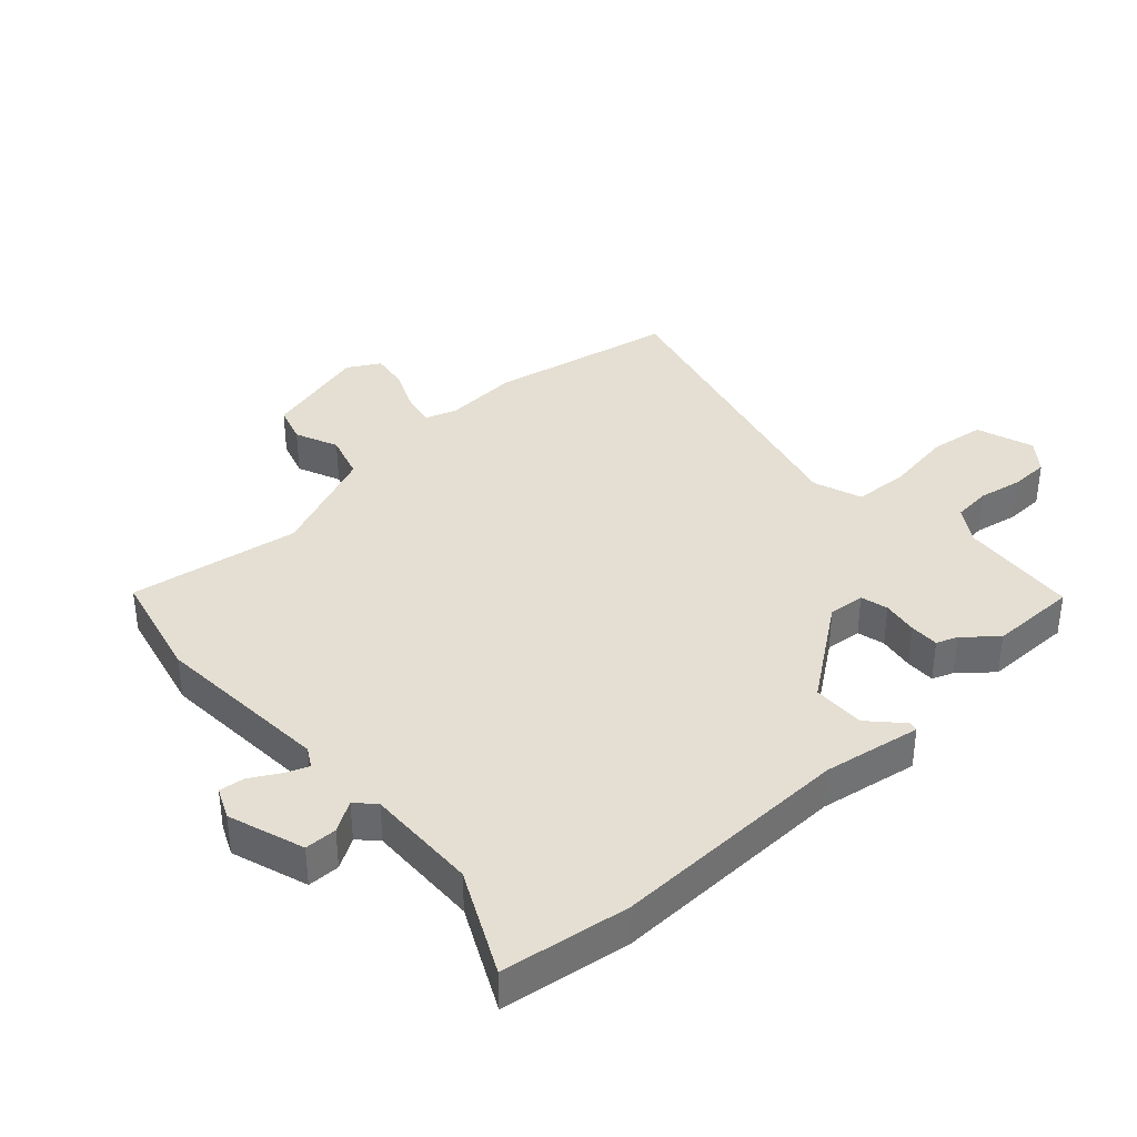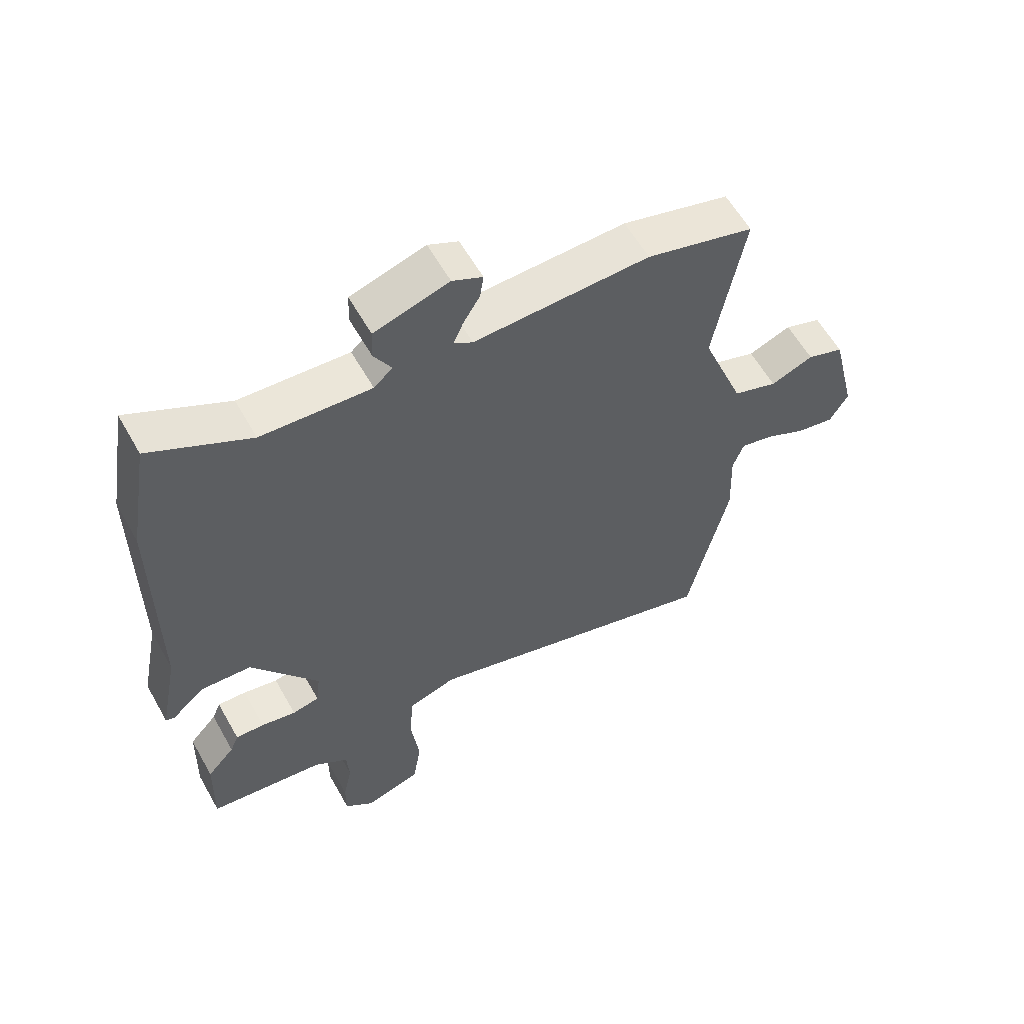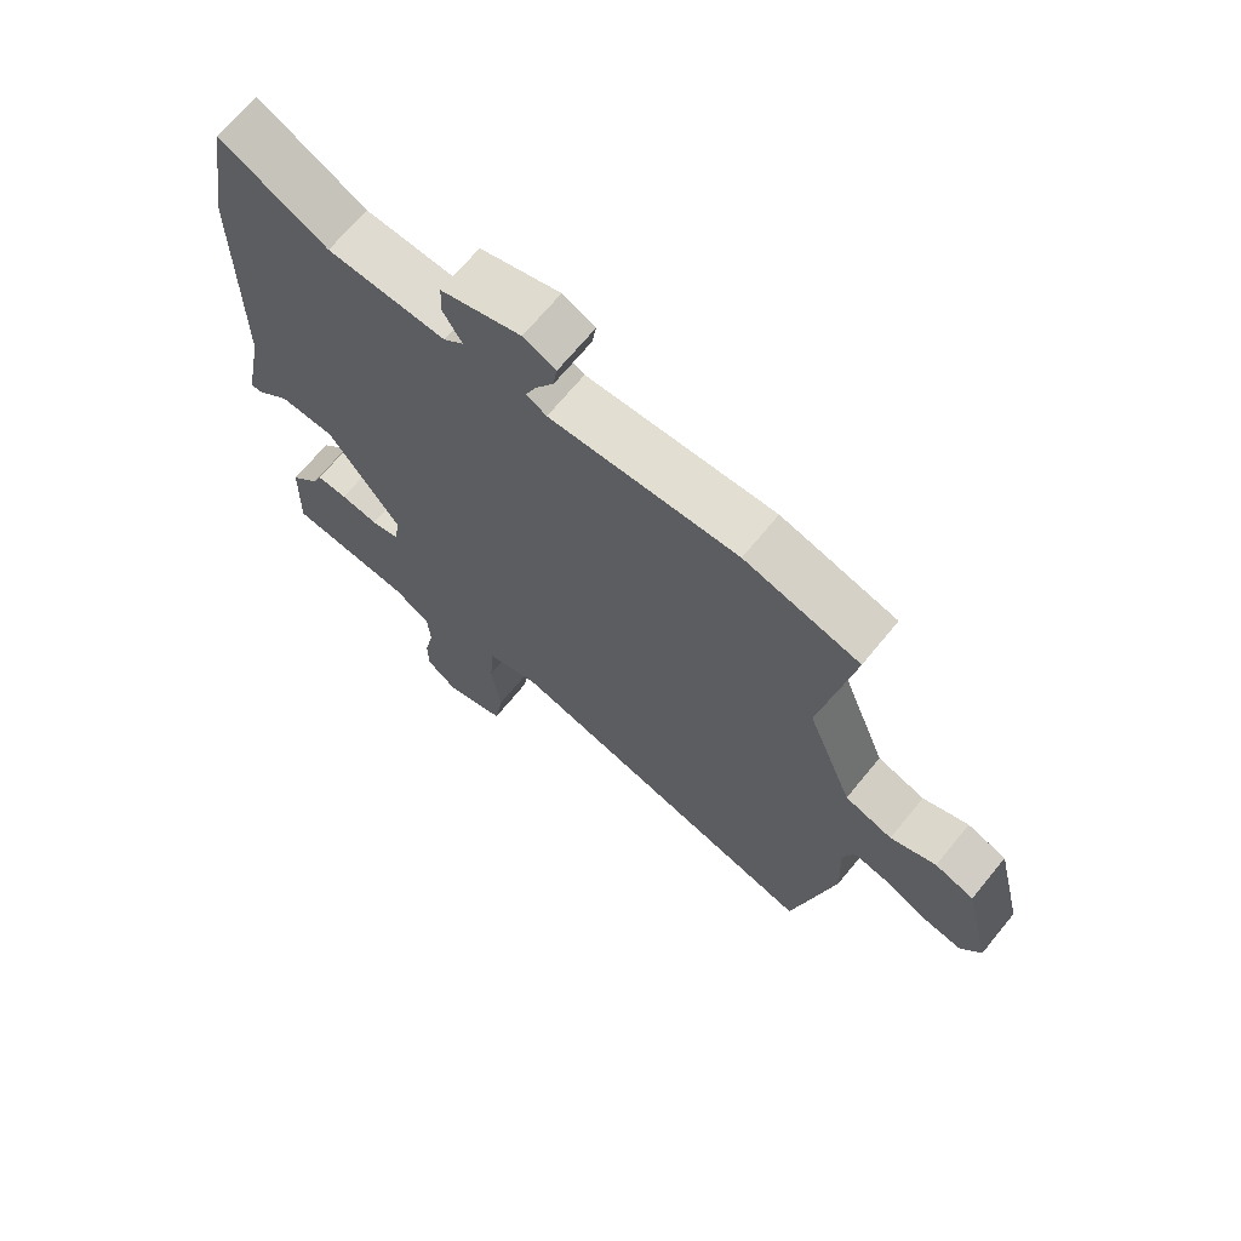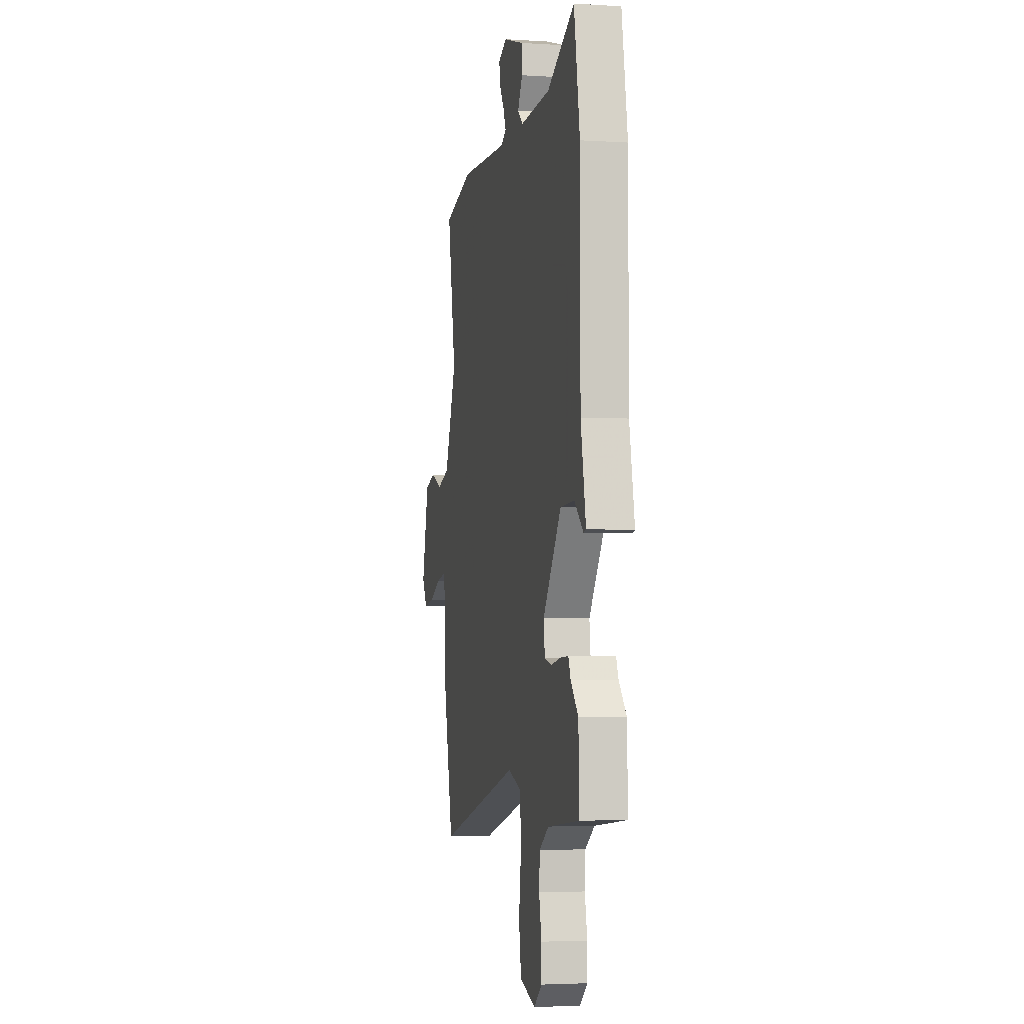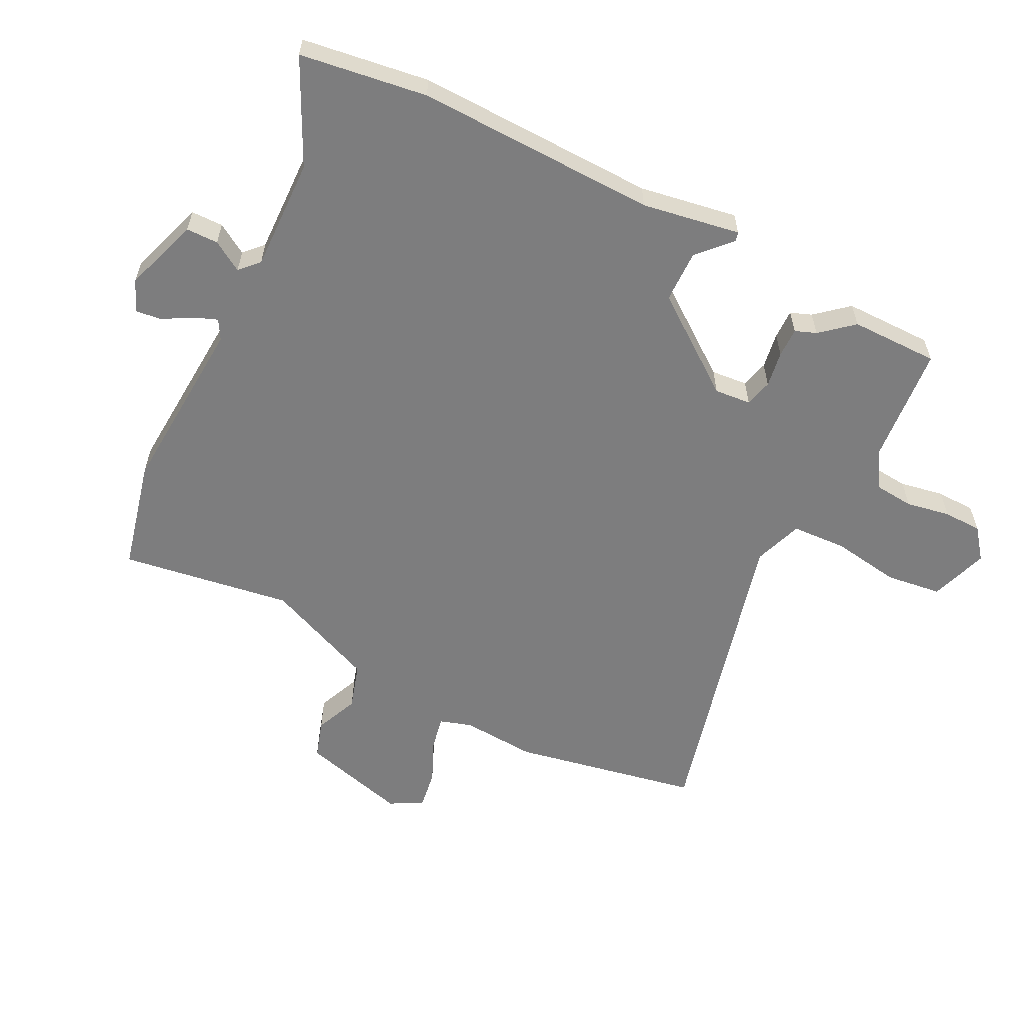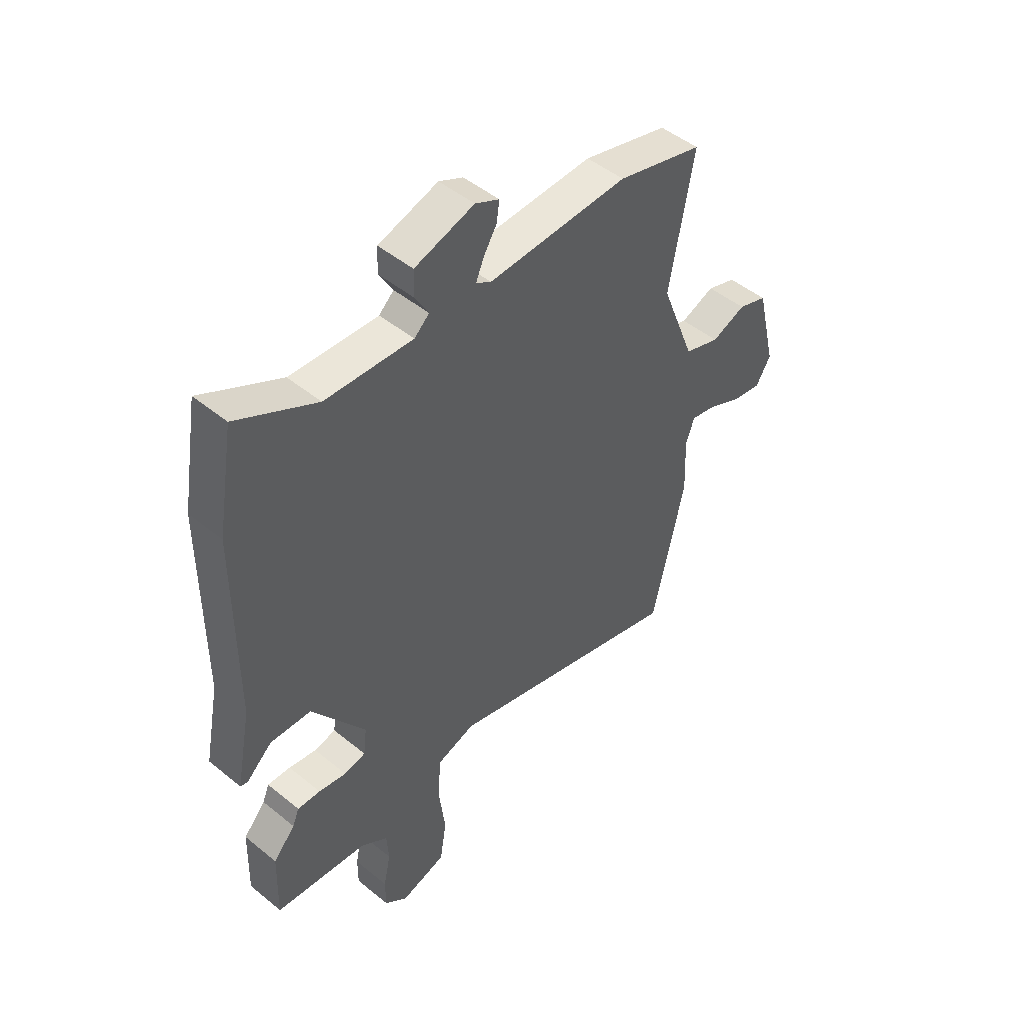
<metadata>
{"format":"obj","ext":"obj","renderer":"f3d","projection":"perspective","resolution":1024,"background":"white","views":[{"elev":37.1,"azim":46.1,"up":"+Y"},{"elev":59.4,"azim":150.7,"up":"+Z"},{"elev":68.7,"azim":-140.7,"up":"+Z"},{"elev":-3.4,"azim":78.0,"up":"+Z"},{"elev":-59.1,"azim":61.7,"up":"+Y"},{"elev":48.3,"azim":132.4,"up":"+Z"}]}
</metadata>
<code>
v 0.477 0.07 0.634
v 0.512 0.07 0.429
v 0.513 0.07 0.037
v 0.544 0.07 -0.121
v 0.529 0.07 -0.125
v 0.475 0.07 -0.077
v 0.39 0.07 -0.081
v 0.279 0.07 -0.24
v 0.286 0.07 -0.299
v 0.331 0.07 -0.309
v 0.389 0.07 -0.298
v 0.437 0.07 -0.296
v 0.451 0.07 -0.33
v 0.497 0.07 -0.381
v 0.501 0.07 -0.524
v 0.308 0.07 -0.546
v 0.251 0.07 -0.585
v 0.247 0.07 -0.648
v 0.262 0.07 -0.719
v 0.262 0.07 -0.782
v 0.214 0.07 -0.822
v 0.119 0.07 -0.793
v 0.105 0.07 -0.703
v 0.119 0.07 -0.592
v 0.112 0.07 -0.503
v 0.032 0.07 -0.477
v -0.473 0.07 -0.62
v -0.54 0.07 -0.319
v -0.535 0.07 -0.198
v -0.553 0.07 -0.147
v -0.607 0.07 -0.159
v -0.676 0.07 -0.192
v -0.738 0.07 -0.203
v -0.769 0.07 -0.151
v -0.727 0.07 0.023
v -0.666 0.07 0.044
v -0.595 0.07 0.016
v -0.521 0.07 0.041
v -0.45 0.07 0.224
v -0.5 0.07 0.5
v -0.321 0.07 0.548
v -0.029 0.07 0.537
v 0.002 0.07 0.556
v -0.014 0.07 0.594
v -0.042 0.07 0.64
v -0.048 0.07 0.681
v 0.002 0.07 0.705
v 0.126 0.07 0.667
v 0.128 0.07 0.615
v 0.099 0.07 0.565
v 0.13 0.07 0.537
v 0.312 0.07 0.547
v 0.477 0 0.634
v 0.512 0 0.429
v 0.513 0 0.037
v 0.544 0 -0.121
v 0.529 0 -0.125
v 0.475 0 -0.077
v 0.39 0 -0.081
v 0.279 0 -0.24
v 0.286 0 -0.299
v 0.331 0 -0.309
v 0.389 0 -0.298
v 0.437 0 -0.296
v 0.451 0 -0.33
v 0.497 0 -0.381
v 0.501 0 -0.524
v 0.308 0 -0.546
v 0.251 0 -0.585
v 0.247 0 -0.648
v 0.262 0 -0.719
v 0.262 0 -0.782
v 0.214 0 -0.822
v 0.119 0 -0.793
v 0.105 0 -0.703
v 0.119 0 -0.592
v 0.112 0 -0.503
v 0.032 0 -0.477
v -0.473 0 -0.62
v -0.54 0 -0.319
v -0.535 0 -0.198
v -0.553 0 -0.147
v -0.607 0 -0.159
v -0.676 0 -0.192
v -0.738 0 -0.203
v -0.769 0 -0.151
v -0.727 0 0.023
v -0.666 0 0.044
v -0.595 0 0.016
v -0.521 0 0.041
v -0.45 0 0.224
v -0.5 0 0.5
v -0.321 0 0.548
v -0.029 0 0.537
v 0.002 0 0.556
v -0.014 0 0.594
v -0.042 0 0.64
v -0.048 0 0.681
v 0.002 0 0.705
v 0.126 0 0.667
v 0.128 0 0.615
v 0.099 0 0.565
v 0.13 0 0.537
v 0.312 0 0.547
f 47 48 49 50
f 45 46 47 50
f 44 45 50 51
f 43 44 51
f 42 43 51
f 39 40 41 42
f 38 39 42 51
f 34 35 36 37
f 34 37 38
f 31 32 33 34
f 30 31 34 38
f 29 30 38 51
f 26 27 28 29
f 25 26 29 51
f 21 22 23 24
f 18 19 20 21
f 17 18 21 24
f 16 17 24 25
f 13 14 15 16
f 10 11 12 13
f 10 13 16 25
f 3 4 5 6
f 3 6 7
f 52 1 2 3
f 52 3 7
f 51 52 7 8
f 25 51 8 9
f 9 10 25
f 102 101 100 99
f 102 99 98 97
f 103 102 97 96
f 103 96 95
f 103 95 94
f 94 93 92 91
f 103 94 91 90
f 89 88 87 86
f 90 89 86
f 86 85 84 83
f 90 86 83 82
f 103 90 82 81
f 81 80 79 78
f 103 81 78 77
f 76 75 74 73
f 73 72 71 70
f 76 73 70 69
f 77 76 69 68
f 68 67 66 65
f 65 64 63 62
f 77 68 65 62
f 58 57 56 55
f 59 58 55
f 55 54 53 104
f 59 55 104
f 60 59 104 103
f 61 60 103 77
f 77 62 61
f 1 53 54 2
f 2 54 55 3
f 3 55 56 4
f 4 56 57 5
f 5 57 58 6
f 6 58 59 7
f 7 59 60 8
f 8 60 61 9
f 9 61 62 10
f 10 62 63 11
f 11 63 64 12
f 12 64 65 13
f 13 65 66 14
f 14 66 67 15
f 15 67 68 16
f 16 68 69 17
f 17 69 70 18
f 18 70 71 19
f 19 71 72 20
f 20 72 73 21
f 21 73 74 22
f 22 74 75 23
f 23 75 76 24
f 24 76 77 25
f 25 77 78 26
f 26 78 79 27
f 27 79 80 28
f 28 80 81 29
f 29 81 82 30
f 30 82 83 31
f 31 83 84 32
f 32 84 85 33
f 33 85 86 34
f 34 86 87 35
f 35 87 88 36
f 36 88 89 37
f 37 89 90 38
f 38 90 91 39
f 39 91 92 40
f 40 92 93 41
f 41 93 94 42
f 42 94 95 43
f 43 95 96 44
f 44 96 97 45
f 45 97 98 46
f 46 98 99 47
f 47 99 100 48
f 48 100 101 49
f 49 101 102 50
f 50 102 103 51
f 51 103 104 52
f 52 104 53 1

</code>
